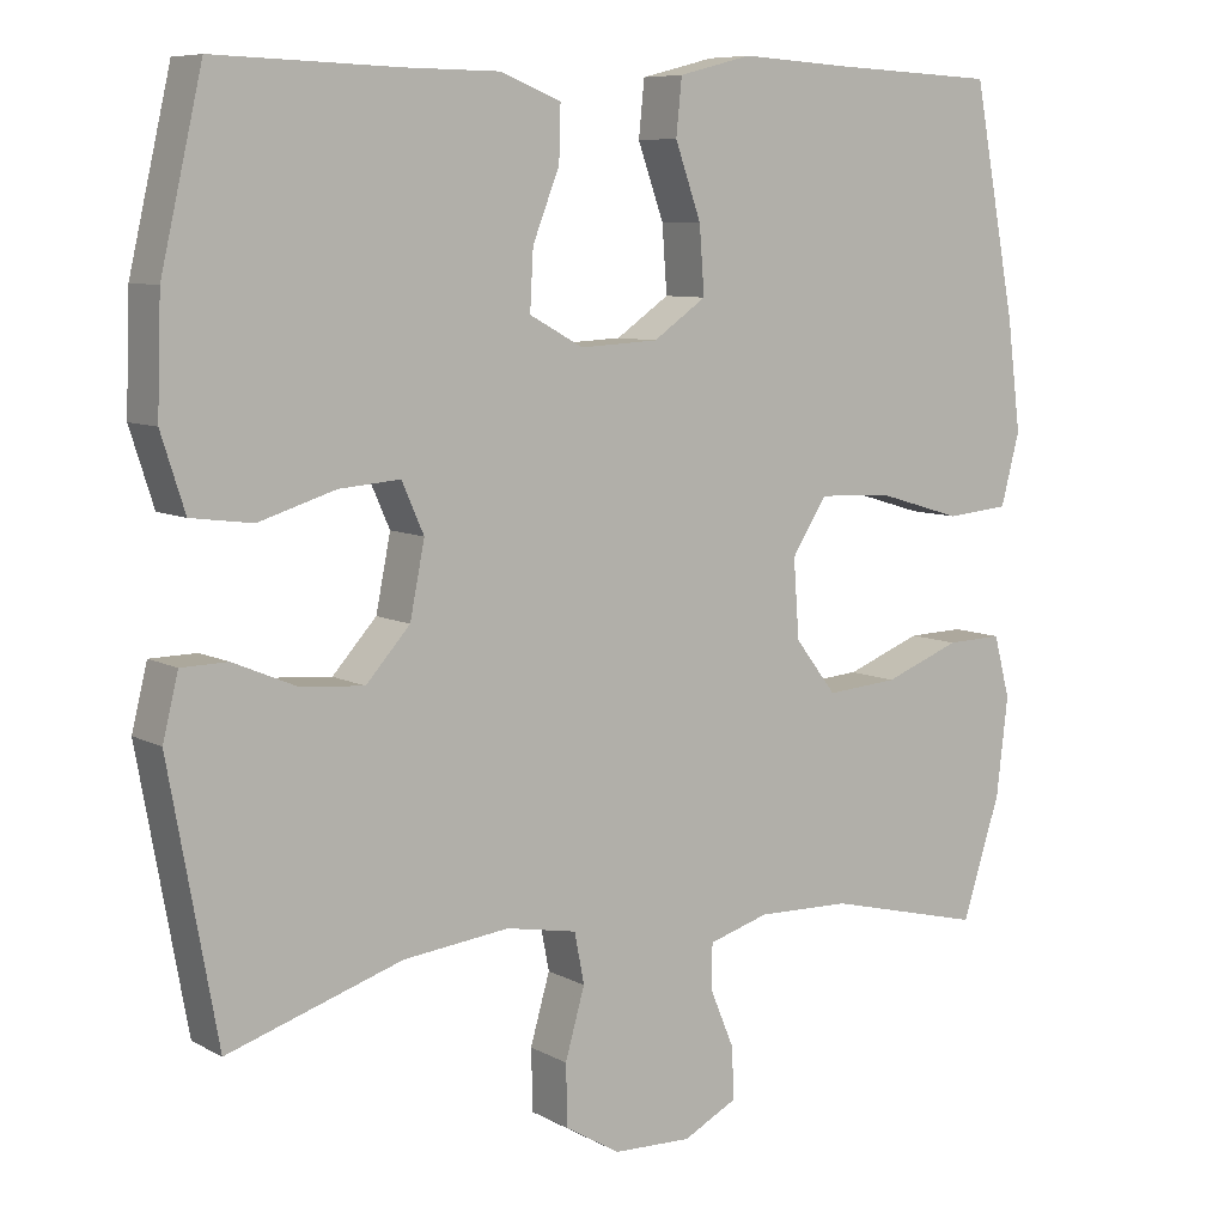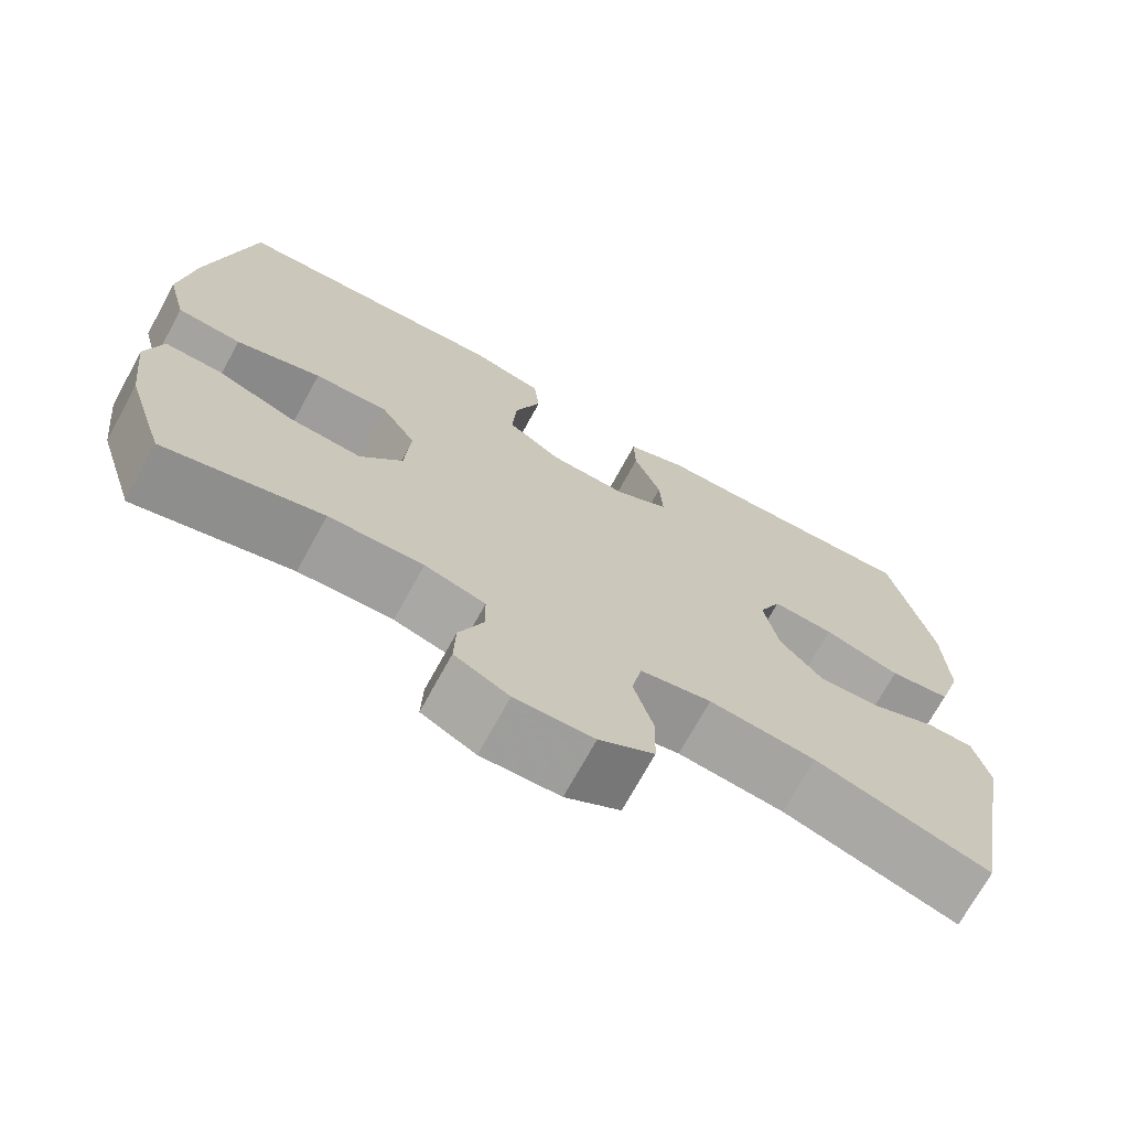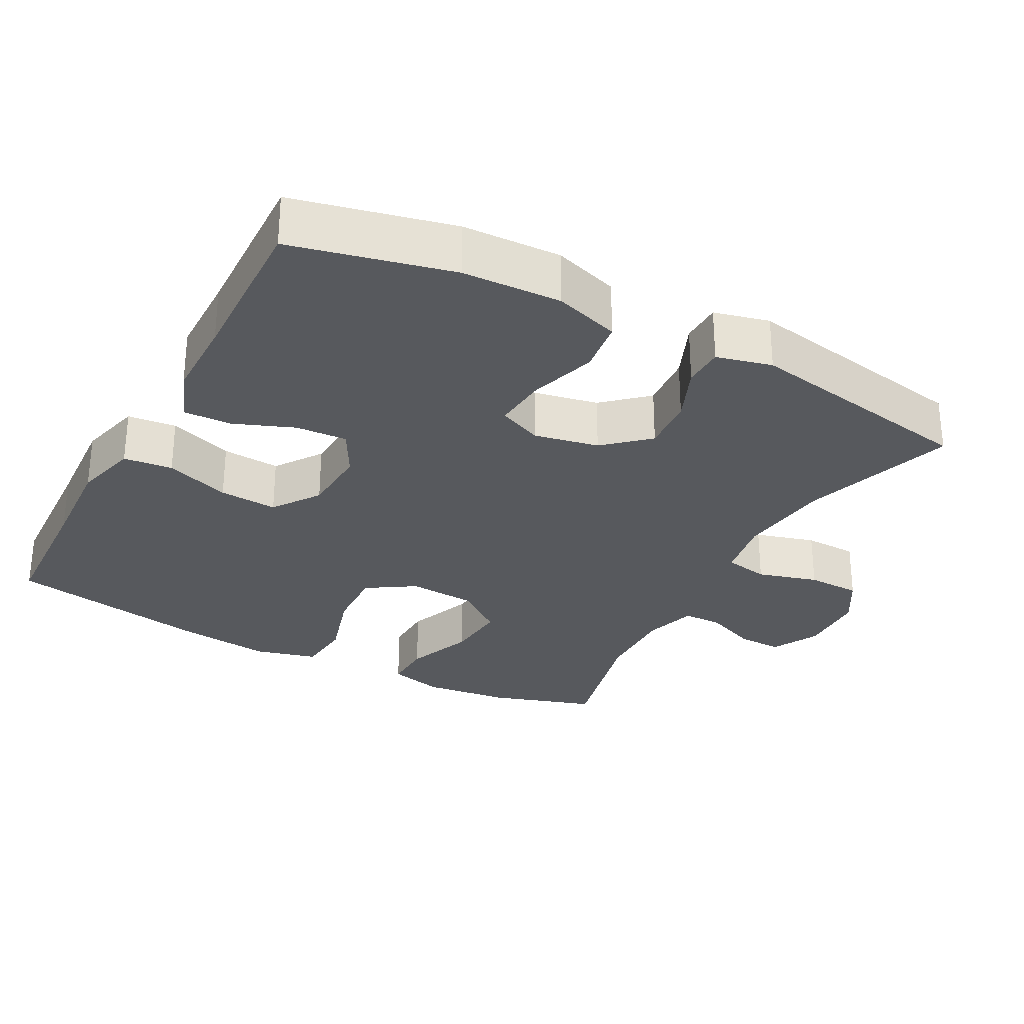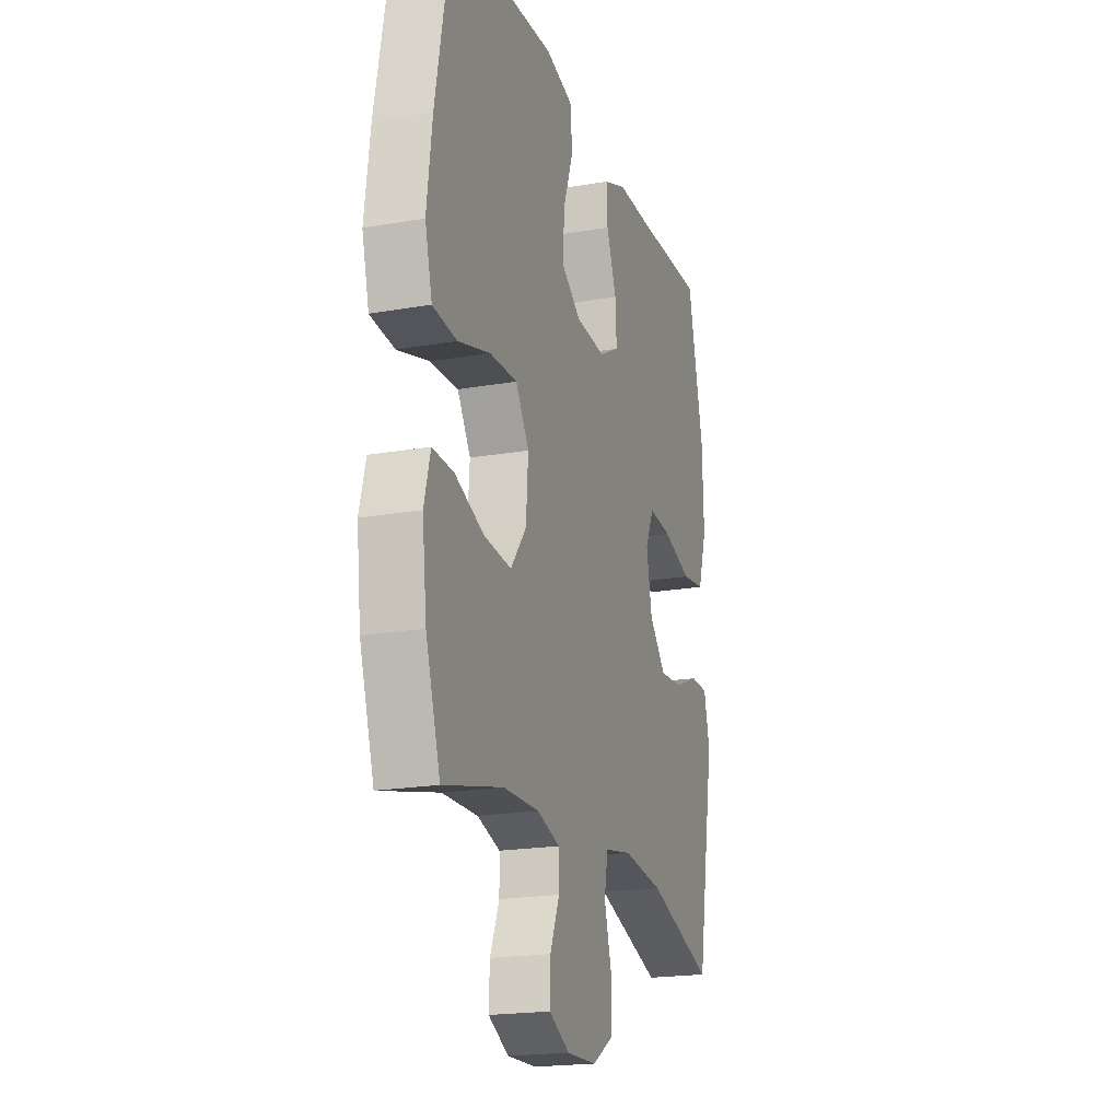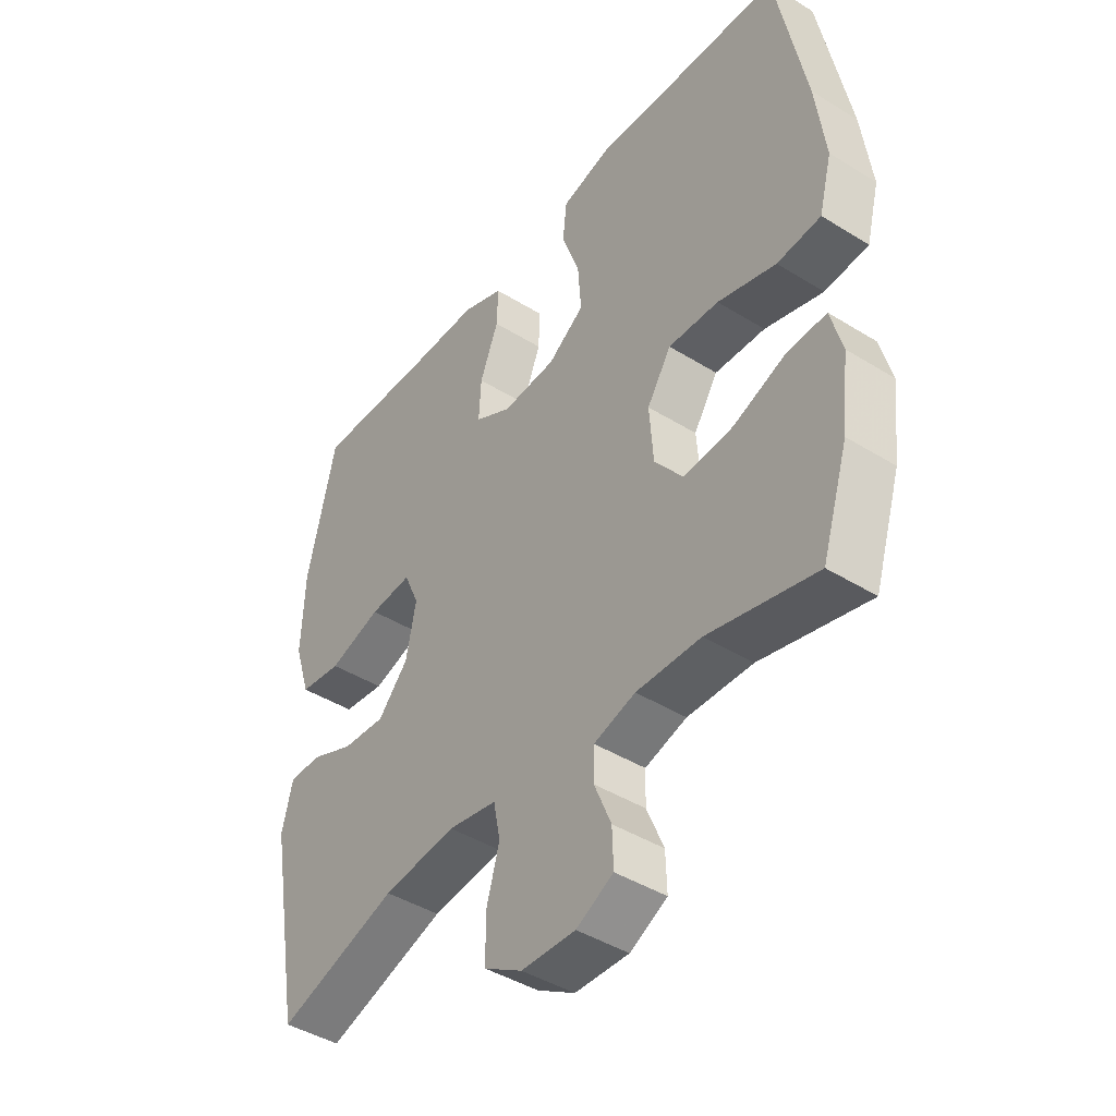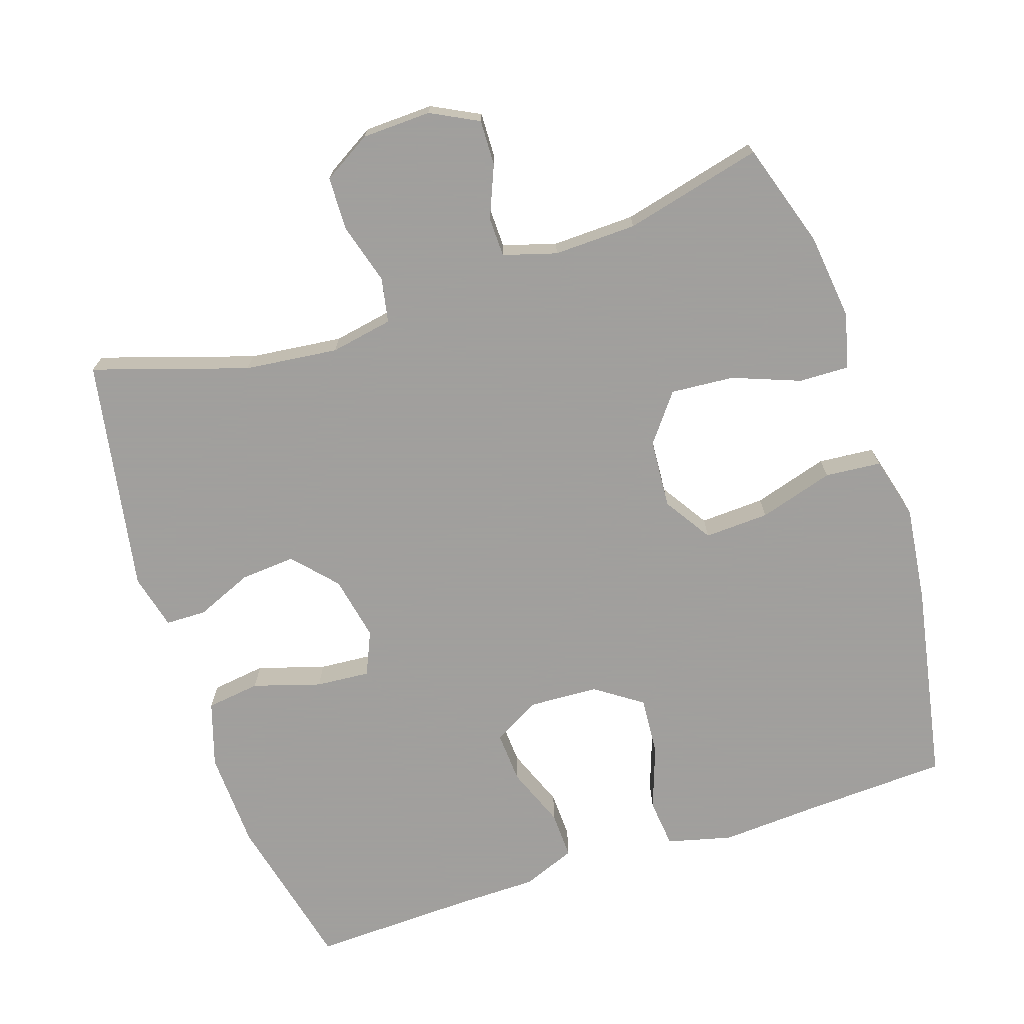
<metadata>
{"format":"obj","ext":"obj","renderer":"f3d","projection":"perspective","resolution":1024,"background":"white","views":[{"elev":8.0,"azim":145.3,"up":"+Z"},{"elev":-71.4,"azim":-28.7,"up":"+Z"},{"elev":-29.1,"azim":61.8,"up":"+Y"},{"elev":-20.0,"azim":-72.2,"up":"+Z"},{"elev":-43.4,"azim":-126.2,"up":"+Z"},{"elev":-71.5,"azim":-161.6,"up":"+Y"}]}
</metadata>
<code>
v -0.5 0.07 -0.5
v -0.547 0.07 -0.353
v -0.561 0.07 -0.233
v -0.541 0.07 -0.157
v -0.472 0.07 -0.159
v -0.378 0.07 -0.195
v -0.29 0.07 -0.202
v -0.239 0.07 -0.136
v -0.232 0.07 -0.04
v -0.275 0.07 0.027
v -0.365 0.07 0.023
v -0.469 0.07 -0.008
v -0.547 0.07 -0.001
v -0.57 0.07 0.087
v -0.553 0.07 0.221
v -0.5 0.07 0.5
v -0.299 0.07 0.509
v -0.162 0.07 0.517
v -0.072 0.07 0.494
v -0.065 0.07 0.426
v -0.097 0.07 0.336
v -0.103 0.07 0.255
v -0.038 0.07 0.21
v 0.058 0.07 0.205
v 0.124 0.07 0.241
v 0.12 0.07 0.313
v 0.087 0.07 0.397
v 0.085 0.07 0.463
v 0.159 0.07 0.492
v 0.275 0.07 0.493
v 0.5 0.07 0.5
v 0.551 0.07 0.279
v 0.556 0.07 0.142
v 0.527 0.07 0.051
v 0.452 0.07 0.041
v 0.358 0.07 0.07
v 0.283 0.07 0.076
v 0.256 0.07 0.015
v 0.274 0.07 -0.075
v 0.328 0.07 -0.135
v 0.405 0.07 -0.129
v 0.483 0.07 -0.096
v 0.54 0.07 -0.097
v 0.559 0.07 -0.174
v 0.5 0.07 -0.5
v 0.286 0.07 -0.431
v 0.156 0.07 -0.416
v 0.069 0.07 -0.432
v 0.057 0.07 -0.494
v 0.081 0.07 -0.578
v 0.079 0.07 -0.653
v 0.012 0.07 -0.693
v -0.084 0.07 -0.696
v -0.15 0.07 -0.662
v -0.148 0.07 -0.599
v -0.118 0.07 -0.527
v -0.119 0.07 -0.472
v -0.193 0.07 -0.45
v -0.308 0.07 -0.453
v -0.5 0 -0.5
v -0.547 0 -0.353
v -0.561 0 -0.233
v -0.541 0 -0.157
v -0.472 0 -0.159
v -0.378 0 -0.195
v -0.29 0 -0.202
v -0.239 0 -0.136
v -0.232 0 -0.04
v -0.275 0 0.027
v -0.365 0 0.023
v -0.469 0 -0.008
v -0.547 0 -0.001
v -0.57 0 0.087
v -0.553 0 0.221
v -0.5 0 0.5
v -0.299 0 0.509
v -0.162 0 0.517
v -0.072 0 0.494
v -0.065 0 0.426
v -0.097 0 0.336
v -0.103 0 0.255
v -0.038 0 0.21
v 0.058 0 0.205
v 0.124 0 0.241
v 0.12 0 0.313
v 0.087 0 0.397
v 0.085 0 0.463
v 0.159 0 0.492
v 0.275 0 0.493
v 0.5 0 0.5
v 0.551 0 0.279
v 0.556 0 0.142
v 0.527 0 0.051
v 0.452 0 0.041
v 0.358 0 0.07
v 0.283 0 0.076
v 0.256 0 0.015
v 0.274 0 -0.075
v 0.328 0 -0.135
v 0.405 0 -0.129
v 0.483 0 -0.096
v 0.54 0 -0.097
v 0.559 0 -0.174
v 0.5 0 -0.5
v 0.286 0 -0.431
v 0.156 0 -0.416
v 0.069 0 -0.432
v 0.057 0 -0.494
v 0.081 0 -0.578
v 0.079 0 -0.653
v 0.012 0 -0.693
v -0.084 0 -0.696
v -0.15 0 -0.662
v -0.148 0 -0.599
v -0.118 0 -0.527
v -0.119 0 -0.472
v -0.193 0 -0.45
v -0.308 0 -0.453
f 54 55 56
f 53 54 56
f 52 53 56
f 51 52 56
f 50 51 56
f 49 50 56
f 48 49 56 57
f 44 45 46
f 43 44 46
f 42 43 46
f 41 42 46
f 40 41 46 47
f 39 40 47 48
f 34 35 36
f 33 34 36
f 32 33 36
f 31 32 36
f 30 31 36
f 30 36 37
f 29 30 37
f 28 29 37
f 27 28 37
f 26 27 37
f 25 26 37 38
f 19 20 21
f 18 19 21
f 17 18 21
f 17 21 22
f 16 17 22
f 15 16 22
f 14 15 22
f 13 14 22
f 12 13 22
f 11 12 22
f 10 11 22 23
f 4 5 6
f 3 4 6
f 2 3 6
f 1 2 6
f 59 1 6
f 58 59 6 7
f 58 7 8
f 57 58 8
f 48 57 8
f 39 48 8
f 38 39 8
f 25 38 8
f 24 25 8
f 9 10 23 24
f 8 9 24
f 115 114 113
f 115 113 112
f 115 112 111
f 115 111 110
f 115 110 109
f 115 109 108
f 116 115 108 107
f 105 104 103
f 105 103 102
f 105 102 101
f 105 101 100
f 106 105 100 99
f 107 106 99 98
f 95 94 93
f 95 93 92
f 95 92 91
f 95 91 90
f 95 90 89
f 96 95 89
f 96 89 88
f 96 88 87
f 96 87 86
f 96 86 85
f 97 96 85 84
f 80 79 78
f 80 78 77
f 80 77 76
f 81 80 76
f 81 76 75
f 81 75 74
f 81 74 73
f 81 73 72
f 81 72 71
f 81 71 70
f 82 81 70 69
f 65 64 63
f 65 63 62
f 65 62 61
f 65 61 60
f 65 60 118
f 66 65 118 117
f 67 66 117
f 67 117 116
f 67 116 107
f 67 107 98
f 67 98 97
f 67 97 84
f 67 84 83
f 83 82 69 68
f 83 68 67
f 1 60 61 2
f 2 61 62 3
f 3 62 63 4
f 4 63 64 5
f 5 64 65 6
f 6 65 66 7
f 7 66 67 8
f 8 67 68 9
f 9 68 69 10
f 10 69 70 11
f 11 70 71 12
f 12 71 72 13
f 13 72 73 14
f 14 73 74 15
f 15 74 75 16
f 16 75 76 17
f 17 76 77 18
f 18 77 78 19
f 19 78 79 20
f 20 79 80 21
f 21 80 81 22
f 22 81 82 23
f 23 82 83 24
f 24 83 84 25
f 25 84 85 26
f 26 85 86 27
f 27 86 87 28
f 28 87 88 29
f 29 88 89 30
f 30 89 90 31
f 31 90 91 32
f 32 91 92 33
f 33 92 93 34
f 34 93 94 35
f 35 94 95 36
f 36 95 96 37
f 37 96 97 38
f 38 97 98 39
f 39 98 99 40
f 40 99 100 41
f 41 100 101 42
f 42 101 102 43
f 43 102 103 44
f 44 103 104 45
f 45 104 105 46
f 46 105 106 47
f 47 106 107 48
f 48 107 108 49
f 49 108 109 50
f 50 109 110 51
f 51 110 111 52
f 52 111 112 53
f 53 112 113 54
f 54 113 114 55
f 55 114 115 56
f 56 115 116 57
f 57 116 117 58
f 58 117 118 59
f 59 118 60 1

</code>
